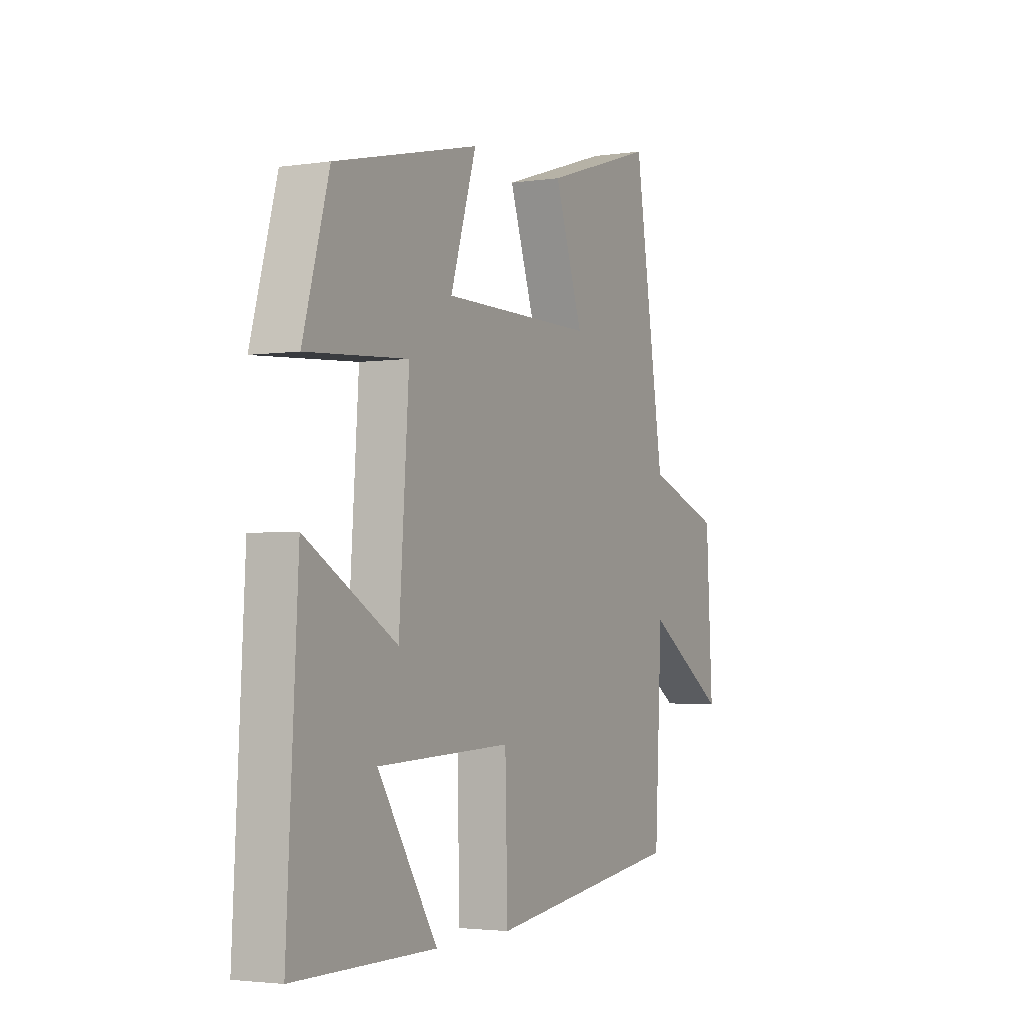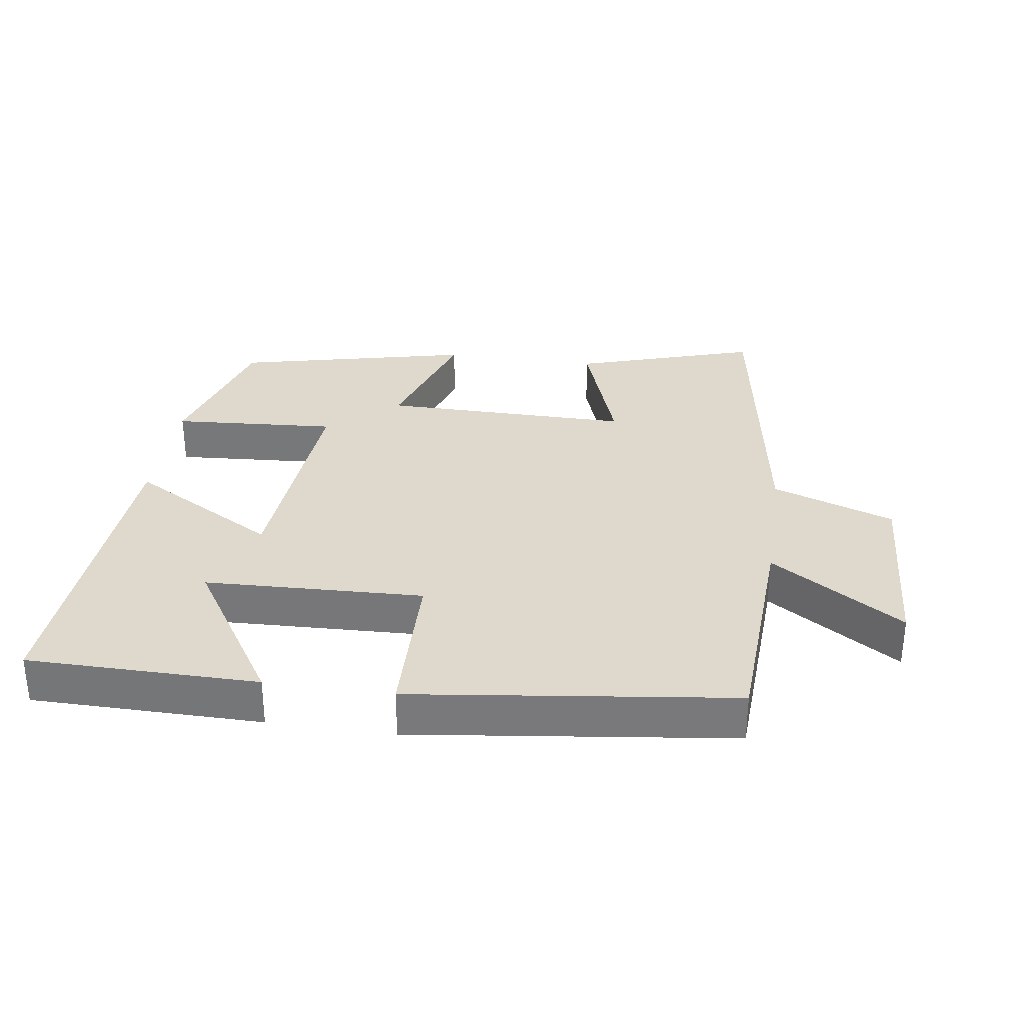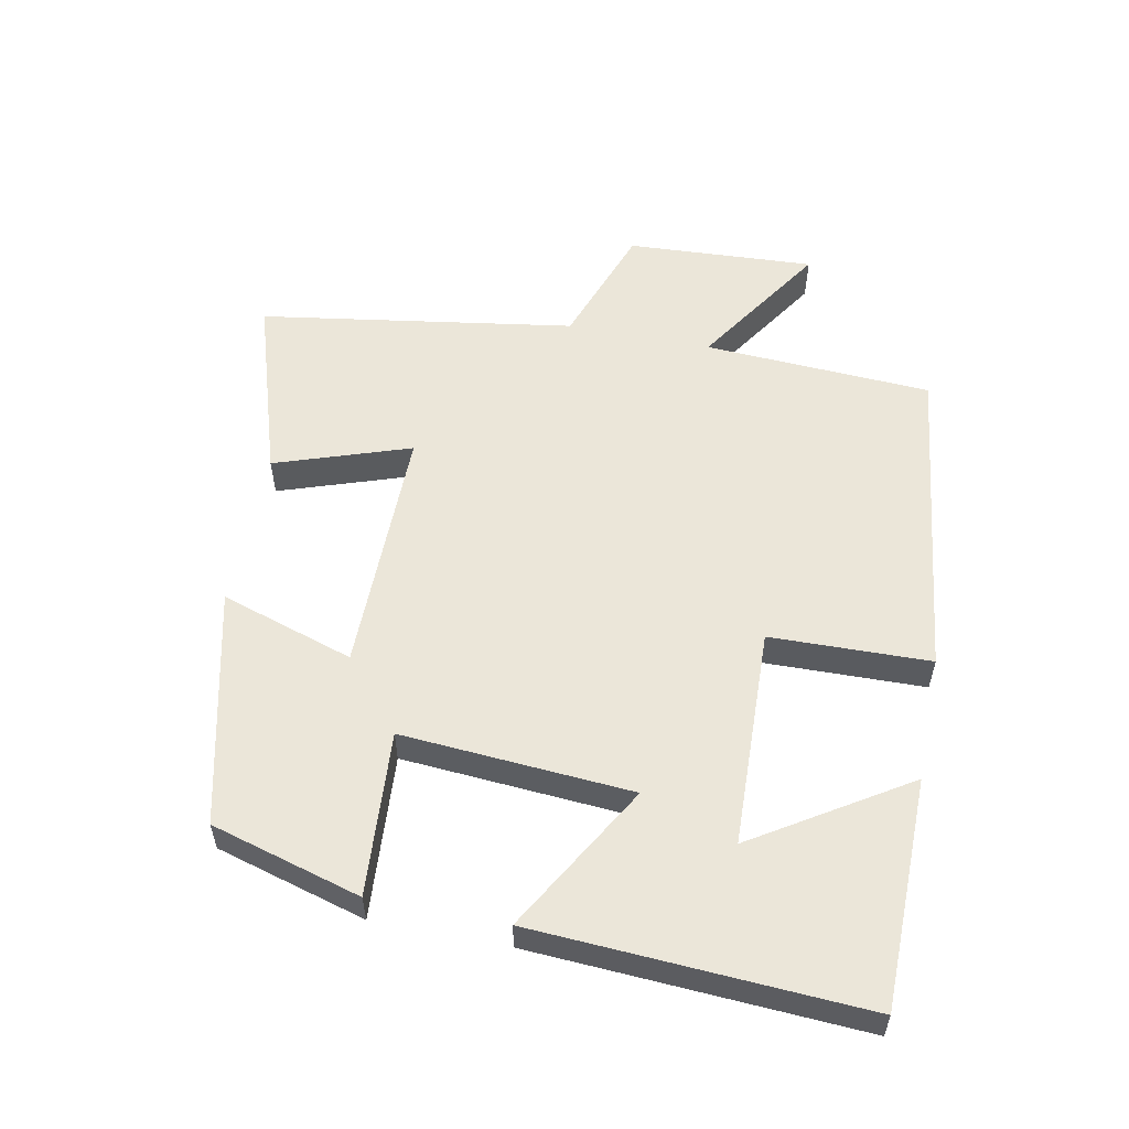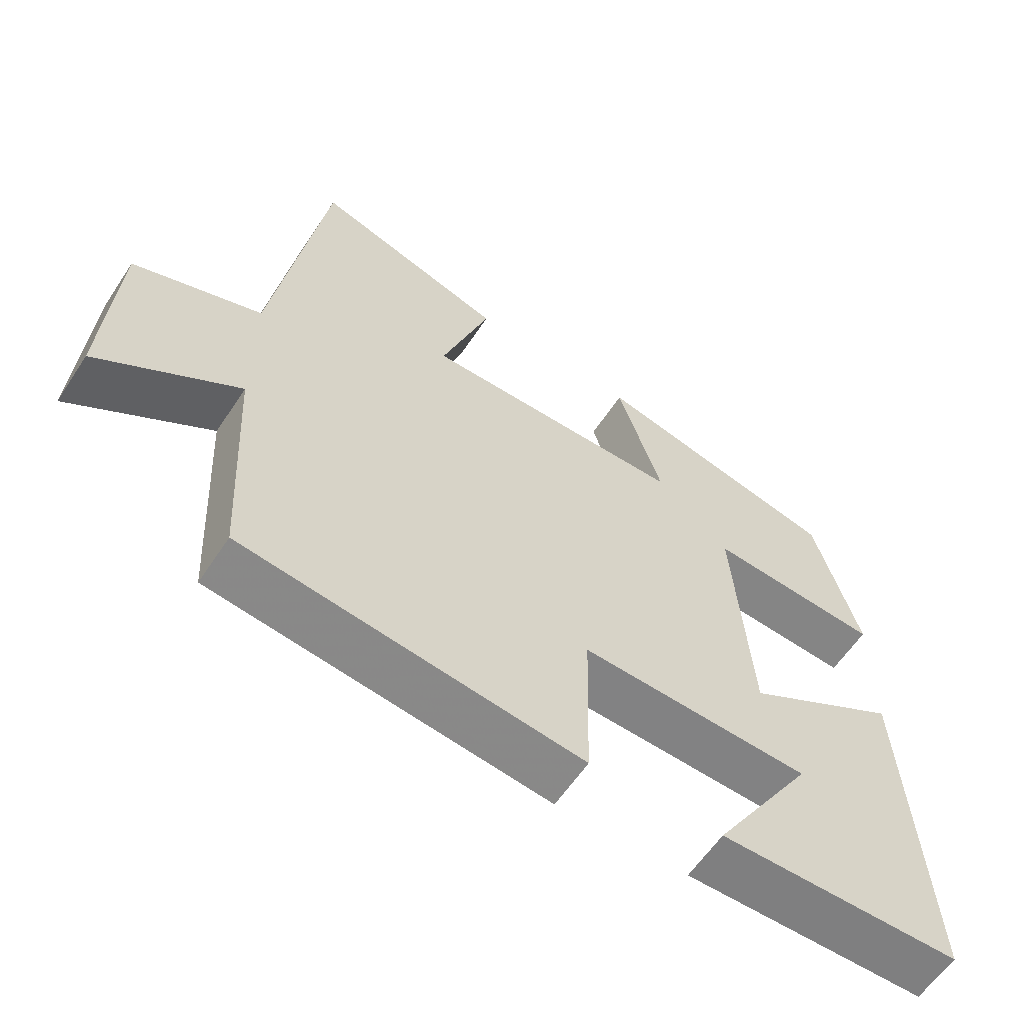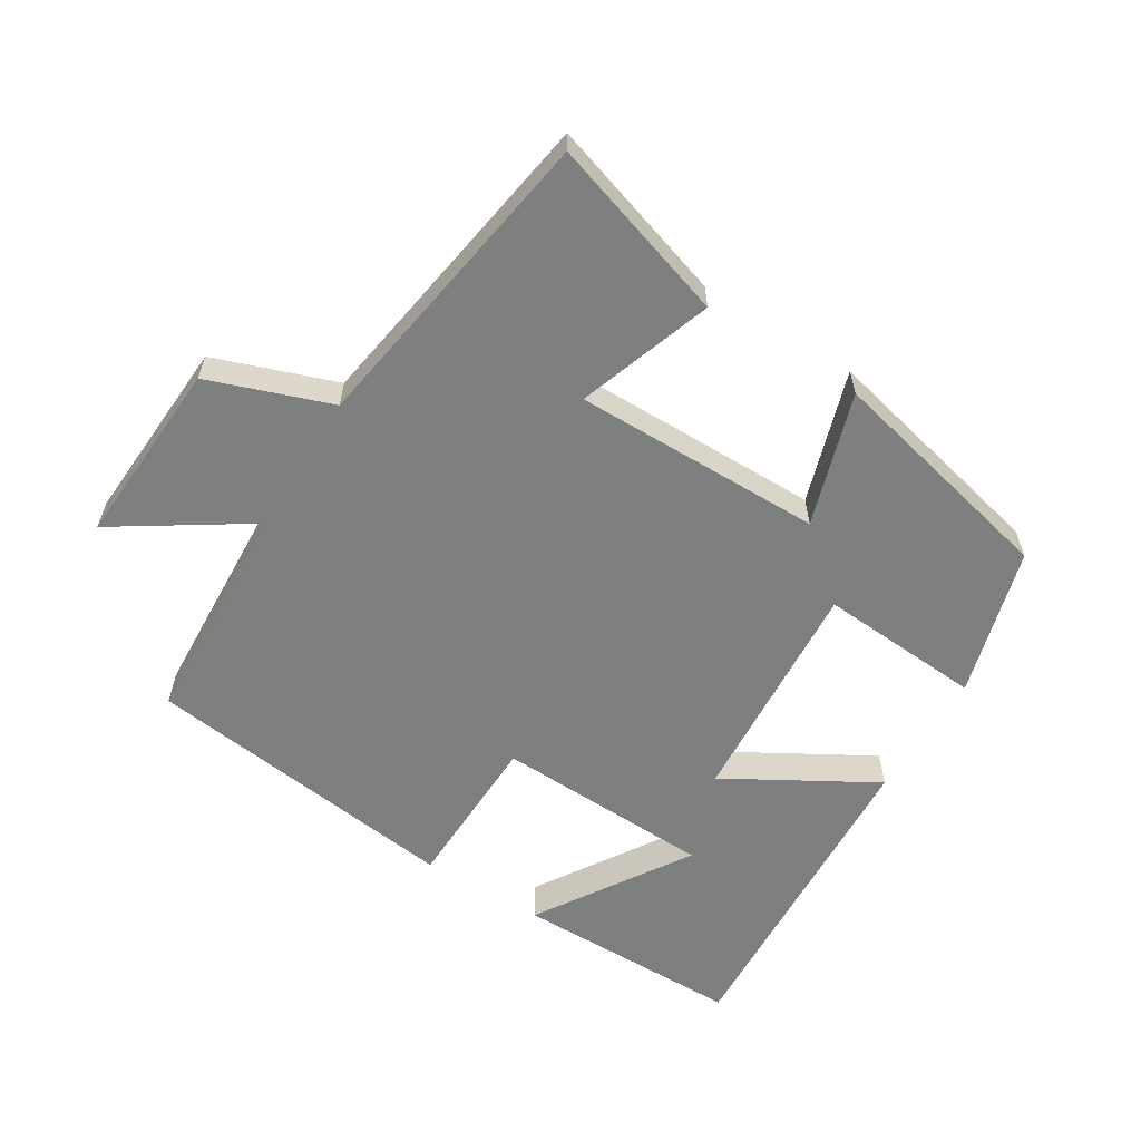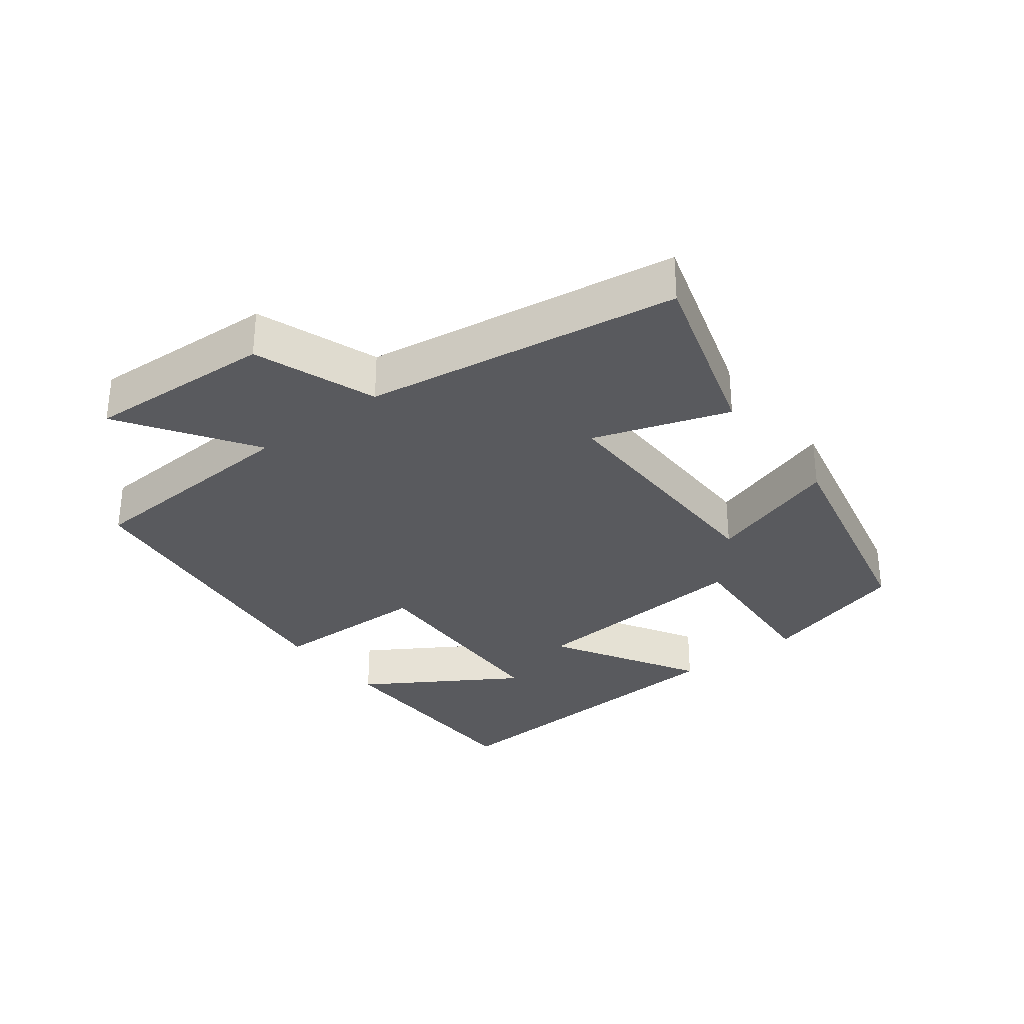
<metadata>
{"format":"obj","ext":"obj","renderer":"f3d","projection":"perspective","resolution":1024,"background":"white","views":[{"elev":-2.9,"azim":117.0,"up":"+Z"},{"elev":32.0,"azim":-171.7,"up":"+Y"},{"elev":56.1,"azim":101.3,"up":"+Y"},{"elev":-59.9,"azim":-33.3,"up":"+Z"},{"elev":-59.6,"azim":-31.7,"up":"+Y"},{"elev":-31.5,"azim":-52.1,"up":"+Y"}]}
</metadata>
<code>
v 0.437 0.07 0.418
v 0.5 0.07 0.194
v 0.255 0.07 0.211
v 0.279 0.07 -0.133
v 0.5 0.07 -0.006
v 0.527 0.07 -0.498
v 0.184 0.07 -0.5
v 0.328 0.07 -0.273
v 0.002 0.07 -0.261
v -0.004 0.07 -0.5
v -0.482 0.07 -0.439
v -0.5 0.07 -0.099
v -0.698 0.07 -0.228
v -0.682 0.07 0.052
v -0.5 0.07 0.117
v -0.426 0.07 0.586
v -0.154 0.07 0.5
v -0.223 0.07 0.299
v 0.149 0.07 0.301
v 0.086 0.07 0.5
v 0.437 0 0.418
v 0.5 0 0.194
v 0.255 0 0.211
v 0.279 0 -0.133
v 0.5 0 -0.006
v 0.527 0 -0.498
v 0.184 0 -0.5
v 0.328 0 -0.273
v 0.002 0 -0.261
v -0.004 0 -0.5
v -0.482 0 -0.439
v -0.5 0 -0.099
v -0.698 0 -0.228
v -0.682 0 0.052
v -0.5 0 0.117
v -0.426 0 0.586
v -0.154 0 0.5
v -0.223 0 0.299
v 0.149 0 0.301
v 0.086 0 0.5
f 19 20 1 2
f 18 19 2 3
f 15 16 17 18
f 15 18 3 4
f 12 13 14 15
f 12 15 4
f 9 10 11 12
f 8 9 12 4
f 5 6 7 8
f 4 5 8
f 22 21 40 39
f 23 22 39 38
f 38 37 36 35
f 24 23 38 35
f 35 34 33 32
f 24 35 32
f 32 31 30 29
f 24 32 29 28
f 28 27 26 25
f 28 25 24
f 1 21 22 2
f 2 22 23 3
f 3 23 24 4
f 4 24 25 5
f 5 25 26 6
f 6 26 27 7
f 7 27 28 8
f 8 28 29 9
f 9 29 30 10
f 10 30 31 11
f 11 31 32 12
f 12 32 33 13
f 13 33 34 14
f 14 34 35 15
f 15 35 36 16
f 16 36 37 17
f 17 37 38 18
f 18 38 39 19
f 19 39 40 20
f 20 40 21 1

</code>
